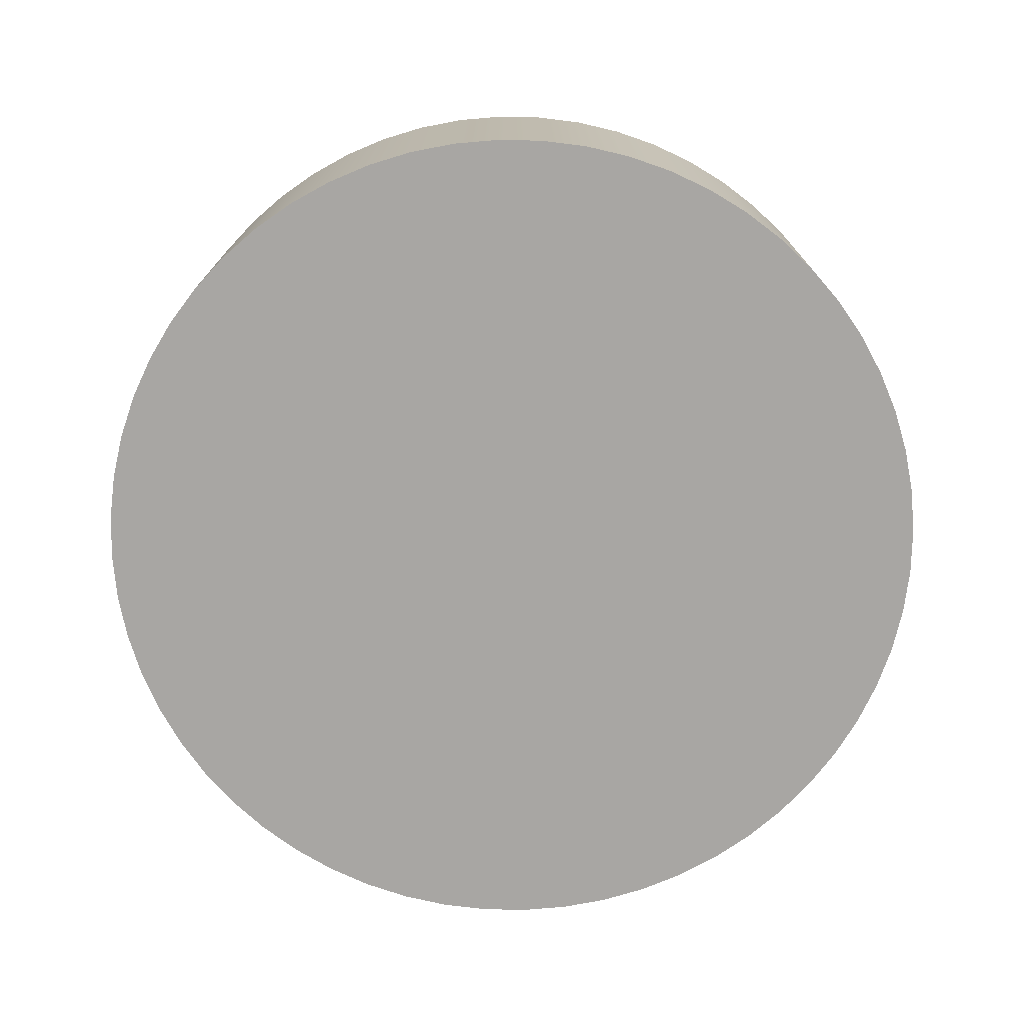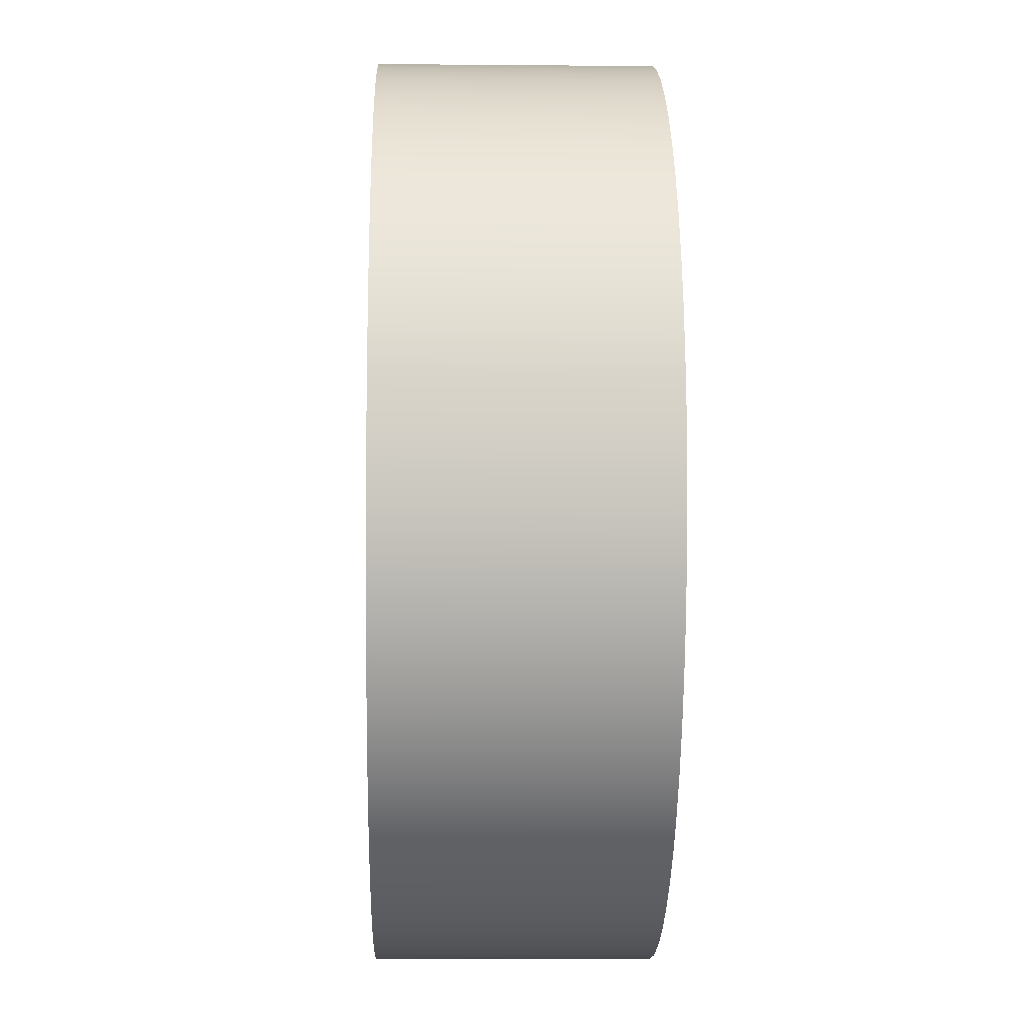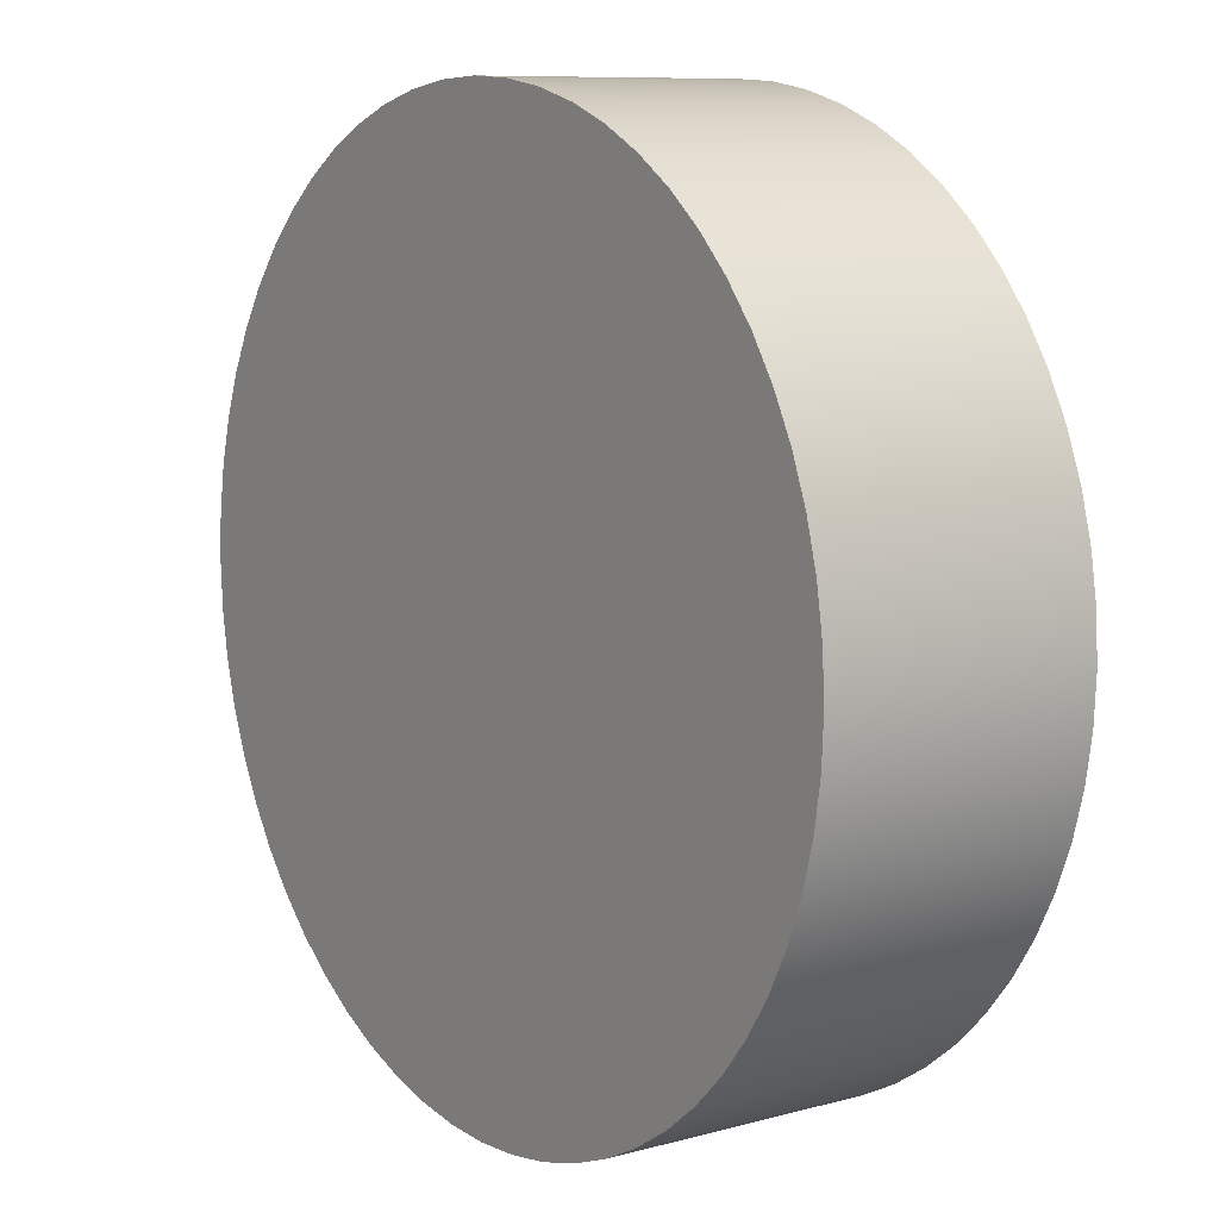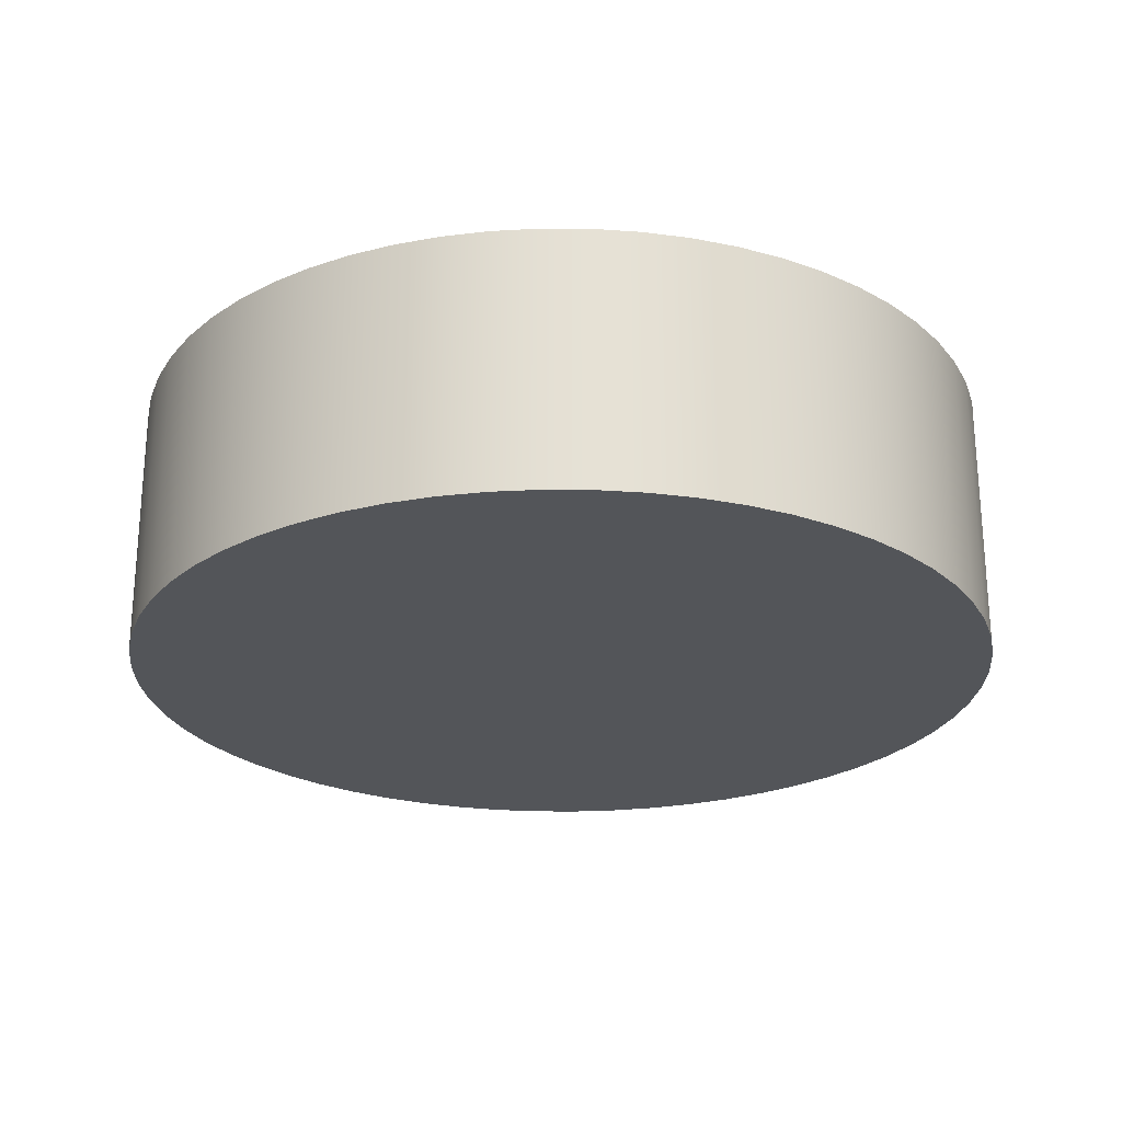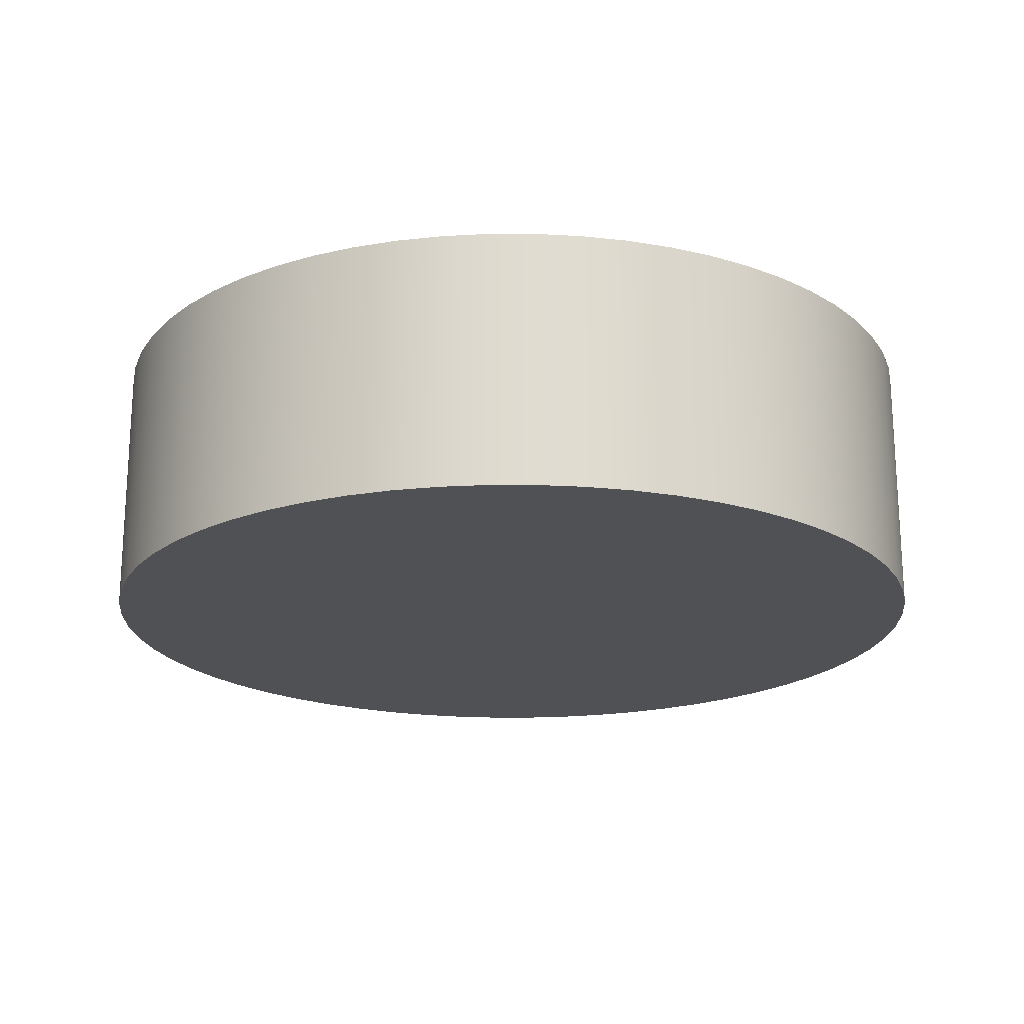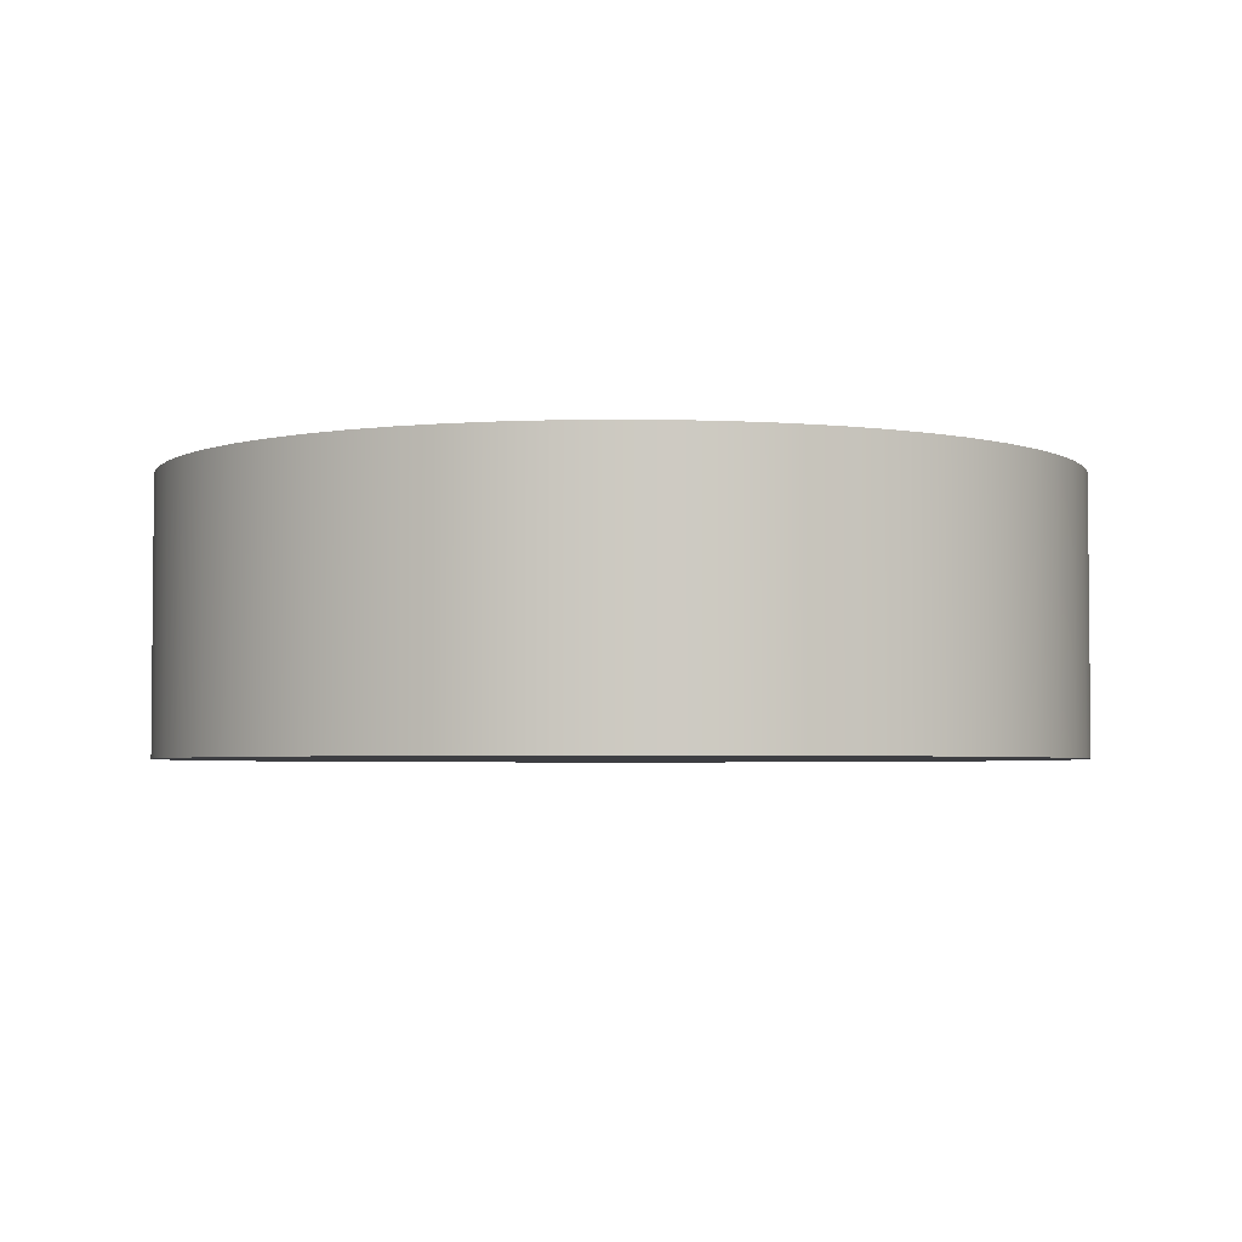
<metadata>
{"format":"obj","ext":"obj","renderer":"f3d","projection":"perspective","resolution":1024,"background":"white","views":[{"elev":-74.3,"azim":103.9,"up":"+Y"},{"elev":-5.6,"azim":88.4,"up":"+Z"},{"elev":9.3,"azim":-125.6,"up":"+Z"},{"elev":-24.4,"azim":-141.7,"up":"+Y"},{"elev":-19.9,"azim":-51.0,"up":"+Y"},{"elev":-3.5,"azim":-137.6,"up":"+Y"}]}
</metadata>
<code>
v -6.35 3.81 7.777e-16
v -6.315 3.81 -0.6638
v -6.211 3.81 -1.32
v -6.039 3.81 -1.962
v -5.801 3.81 -2.583
v -5.499 3.81 -3.175
v -5.137 3.81 -3.732
v -4.719 3.81 -4.249
v -4.249 3.81 -4.719
v -3.732 3.81 -5.137
v -3.175 3.81 -5.499
v -2.583 3.81 -5.801
v -1.962 3.81 -6.039
v -1.32 3.81 -6.211
v -0.6638 3.81 -6.315
v 3.888e-16 3.81 -6.35
v 0.6638 3.81 -6.315
v 1.32 3.81 -6.211
v 1.962 3.81 -6.039
v 2.583 3.81 -5.801
v 3.175 3.81 -5.499
v 3.732 3.81 -5.137
v 4.249 3.81 -4.719
v 4.719 3.81 -4.249
v 5.137 3.81 -3.732
v 5.499 3.81 -3.175
v 5.801 3.81 -2.583
v 6.039 3.81 -1.962
v 6.211 3.81 -1.32
v 6.315 3.81 -0.6638
v 6.35 3.81 0
v 6.315 3.81 0.6638
v 6.211 3.81 1.32
v 6.039 3.81 1.962
v 5.801 3.81 2.583
v 5.499 3.81 3.175
v 5.137 3.81 3.732
v 4.719 3.81 4.249
v 4.249 3.81 4.719
v 3.732 3.81 5.137
v 3.175 3.81 5.499
v 2.583 3.81 5.801
v 1.962 3.81 6.039
v 1.32 3.81 6.211
v 0.6638 3.81 6.315
v 3.888e-16 3.81 6.35
v -0.6638 3.81 6.315
v -1.32 3.81 6.211
v -1.962 3.81 6.039
v -2.583 3.81 5.801
v -3.175 3.81 5.499
v -3.732 3.81 5.137
v -4.249 3.81 4.719
v -4.719 3.81 4.249
v -5.137 3.81 3.732
v -5.499 3.81 3.175
v -5.801 3.81 2.583
v -6.039 3.81 1.962
v -6.211 3.81 1.32
v -6.315 3.81 0.6638
v -6.35 0 7.777e-16
v -6.315 0 0.6638
v -6.211 0 1.32
v -6.039 0 1.962
v -5.801 0 2.583
v -5.499 0 3.175
v -5.137 0 3.732
v -4.719 0 4.249
v -4.249 0 4.719
v -3.732 0 5.137
v -3.175 0 5.499
v -2.583 0 5.801
v -1.962 0 6.039
v -1.32 0 6.211
v -0.6638 0 6.315
v 3.888e-16 0 6.35
v 0.6638 0 6.315
v 1.32 0 6.211
v 1.962 0 6.039
v 2.583 0 5.801
v 3.175 0 5.499
v 3.732 0 5.137
v 4.249 0 4.719
v 4.719 0 4.249
v 5.137 0 3.732
v 5.499 0 3.175
v 5.801 0 2.583
v 6.039 0 1.962
v 6.211 0 1.32
v 6.315 0 0.6638
v 6.35 0 0
v 6.315 0 -0.6638
v 6.211 0 -1.32
v 6.039 0 -1.962
v 5.801 0 -2.583
v 5.499 0 -3.175
v 5.137 0 -3.732
v 4.719 0 -4.249
v 4.249 0 -4.719
v 3.732 0 -5.137
v 3.175 0 -5.499
v 2.583 0 -5.801
v 1.962 0 -6.039
v 1.32 0 -6.211
v 0.6638 0 -6.315
v 3.888e-16 0 -6.35
v -0.6638 0 -6.315
v -1.32 0 -6.211
v -1.962 0 -6.039
v -2.583 0 -5.801
v -3.175 0 -5.499
v -3.732 0 -5.137
v -4.249 0 -4.719
v -4.719 0 -4.249
v -5.137 0 -3.732
v -5.499 0 -3.175
v -5.801 0 -2.583
v -6.039 0 -1.962
v -6.211 0 -1.32
v -6.315 0 -0.6638
v -6.35 0 7.777e-16
v -6.35 3.81 7.777e-16
v -6.35 3.81 7.777e-16
v -6.315 3.81 0.6638
v -6.211 3.81 1.32
v -6.039 3.81 1.962
v -5.801 3.81 2.583
v -5.499 3.81 3.175
v -5.137 3.81 3.732
v -4.719 3.81 4.249
v -4.249 3.81 4.719
v -3.732 3.81 5.137
v -3.175 3.81 5.499
v -2.583 3.81 5.801
v -1.962 3.81 6.039
v -1.32 3.81 6.211
v -0.6638 3.81 6.315
v 3.888e-16 3.81 6.35
v 0.6638 3.81 6.315
v 1.32 3.81 6.211
v 1.962 3.81 6.039
v 2.583 3.81 5.801
v 3.175 3.81 5.499
v 3.732 3.81 5.137
v 4.249 3.81 4.719
v 4.719 3.81 4.249
v 5.137 3.81 3.732
v 5.499 3.81 3.175
v 5.801 3.81 2.583
v 6.039 3.81 1.962
v 6.211 3.81 1.32
v 6.315 3.81 0.6638
v 6.35 3.81 0
v 6.315 3.81 -0.6638
v 6.211 3.81 -1.32
v 6.039 3.81 -1.962
v 5.801 3.81 -2.583
v 5.499 3.81 -3.175
v 5.137 3.81 -3.732
v 4.719 3.81 -4.249
v 4.249 3.81 -4.719
v 3.732 3.81 -5.137
v 3.175 3.81 -5.499
v 2.583 3.81 -5.801
v 1.962 3.81 -6.039
v 1.32 3.81 -6.211
v 0.6638 3.81 -6.315
v 3.888e-16 3.81 -6.35
v -0.6638 3.81 -6.315
v -1.32 3.81 -6.211
v -1.962 3.81 -6.039
v -2.583 3.81 -5.801
v -3.175 3.81 -5.499
v -3.732 3.81 -5.137
v -4.249 3.81 -4.719
v -4.719 3.81 -4.249
v -5.137 3.81 -3.732
v -5.499 3.81 -3.175
v -5.801 3.81 -2.583
v -6.039 3.81 -1.962
v -6.211 3.81 -1.32
v -6.315 3.81 -0.6638
v -6.35 0 7.777e-16
v -6.315 0 -0.6638
v -6.211 0 -1.32
v -6.039 0 -1.962
v -5.801 0 -2.583
v -5.499 0 -3.175
v -5.137 0 -3.732
v -4.719 0 -4.249
v -4.249 0 -4.719
v -3.732 0 -5.137
v -3.175 0 -5.499
v -2.583 0 -5.801
v -1.962 0 -6.039
v -1.32 0 -6.211
v -0.6638 0 -6.315
v 3.888e-16 0 -6.35
v 0.6638 0 -6.315
v 1.32 0 -6.211
v 1.962 0 -6.039
v 2.583 0 -5.801
v 3.175 0 -5.499
v 3.732 0 -5.137
v 4.249 0 -4.719
v 4.719 0 -4.249
v 5.137 0 -3.732
v 5.499 0 -3.175
v 5.801 0 -2.583
v 6.039 0 -1.962
v 6.211 0 -1.32
v 6.315 0 -0.6638
v 6.35 0 0
v 6.315 0 0.6638
v 6.211 0 1.32
v 6.039 0 1.962
v 5.801 0 2.583
v 5.499 0 3.175
v 5.137 0 3.732
v 4.719 0 4.249
v 4.249 0 4.719
v 3.732 0 5.137
v 3.175 0 5.499
v 2.583 0 5.801
v 1.962 0 6.039
v 1.32 0 6.211
v 0.6638 0 6.315
v 3.888e-16 0 6.35
v -0.6638 0 6.315
v -1.32 0 6.211
v -1.962 0 6.039
v -2.583 0 5.801
v -3.175 0 5.499
v -3.732 0 5.137
v -4.249 0 4.719
v -4.719 0 4.249
v -5.137 0 3.732
v -5.499 0 3.175
v -5.801 0 2.583
v -6.039 0 1.962
v -6.211 0 1.32
v -6.315 0 0.6638
f 2 120 1
f 1 120 121
f 122 61 60
f 60 61 62
f 60 62 59
f 59 62 63
f 59 63 58
f 58 63 64
f 58 64 57
f 57 64 65
f 57 65 56
f 56 65 66
f 56 66 55
f 55 66 67
f 55 67 54
f 54 67 68
f 54 68 53
f 53 68 69
f 53 69 52
f 52 69 70
f 52 70 51
f 51 70 71
f 51 71 50
f 50 71 72
f 50 72 49
f 49 72 73
f 49 73 48
f 48 73 74
f 48 74 47
f 47 74 75
f 47 75 46
f 46 75 76
f 46 76 45
f 45 76 77
f 45 77 44
f 44 77 78
f 44 78 43
f 43 78 79
f 43 79 42
f 42 79 80
f 42 80 41
f 41 80 81
f 41 81 40
f 40 81 82
f 40 82 39
f 39 82 83
f 39 83 38
f 38 83 84
f 38 84 37
f 37 84 85
f 37 85 36
f 36 85 86
f 36 86 35
f 35 86 87
f 35 87 34
f 34 87 88
f 34 88 33
f 33 88 89
f 33 89 32
f 32 89 90
f 32 90 31
f 31 90 91
f 31 91 30
f 30 91 92
f 30 92 29
f 29 92 93
f 29 93 28
f 28 93 94
f 28 94 27
f 27 94 95
f 27 95 26
f 26 95 96
f 26 96 25
f 25 96 97
f 25 97 24
f 24 97 98
f 24 98 23
f 23 98 99
f 23 99 22
f 22 99 100
f 22 100 21
f 21 100 101
f 21 101 20
f 20 101 102
f 20 102 19
f 19 102 103
f 19 103 18
f 18 103 104
f 18 104 17
f 17 104 105
f 17 105 16
f 16 105 106
f 16 106 15
f 15 106 107
f 15 107 14
f 14 107 108
f 14 108 13
f 13 108 109
f 13 109 12
f 12 109 110
f 12 110 11
f 11 110 111
f 11 111 10
f 10 111 112
f 10 112 9
f 9 112 113
f 9 113 8
f 8 113 114
f 8 114 7
f 7 114 115
f 7 115 6
f 6 115 116
f 6 116 5
f 5 116 117
f 5 117 4
f 4 117 118
f 4 118 3
f 3 118 119
f 3 119 2
f 2 119 120
f 124 152 123
f 123 152 153
f 123 153 182
f 182 153 154
f 182 154 181
f 181 154 155
f 181 155 180
f 180 155 156
f 180 156 179
f 179 156 157
f 179 157 178
f 178 157 158
f 178 158 177
f 177 158 159
f 177 159 176
f 176 159 160
f 176 160 175
f 175 160 161
f 175 161 174
f 174 161 162
f 174 162 173
f 173 162 163
f 173 163 172
f 172 163 164
f 172 164 171
f 171 164 165
f 171 165 170
f 170 165 166
f 170 166 169
f 169 166 167
f 169 167 168
f 152 124 151
f 151 124 125
f 151 125 150
f 150 125 126
f 150 126 149
f 149 126 127
f 149 127 148
f 148 127 128
f 148 128 147
f 147 128 129
f 147 129 146
f 146 129 130
f 146 130 145
f 145 130 131
f 145 131 144
f 144 131 132
f 144 132 143
f 143 132 133
f 143 133 142
f 142 133 134
f 142 134 141
f 141 134 135
f 141 135 140
f 140 135 136
f 140 136 139
f 139 136 137
f 139 137 138
f 184 212 183
f 183 212 213
f 183 213 242
f 242 213 214
f 242 214 241
f 241 214 215
f 241 215 240
f 240 215 216
f 240 216 239
f 239 216 217
f 239 217 238
f 238 217 218
f 238 218 237
f 237 218 219
f 237 219 236
f 236 219 220
f 236 220 235
f 235 220 221
f 235 221 234
f 234 221 222
f 234 222 233
f 233 222 223
f 233 223 232
f 232 223 224
f 232 224 231
f 231 224 225
f 231 225 230
f 230 225 226
f 230 226 229
f 229 226 227
f 229 227 228
f 212 184 211
f 211 184 185
f 211 185 210
f 210 185 186
f 210 186 209
f 209 186 187
f 209 187 208
f 208 187 188
f 208 188 207
f 207 188 189
f 207 189 206
f 206 189 190
f 206 190 205
f 205 190 191
f 205 191 204
f 204 191 192
f 204 192 203
f 203 192 193
f 203 193 202
f 202 193 194
f 202 194 201
f 201 194 195
f 201 195 200
f 200 195 196
f 200 196 199
f 199 196 197
f 199 197 198

</code>
